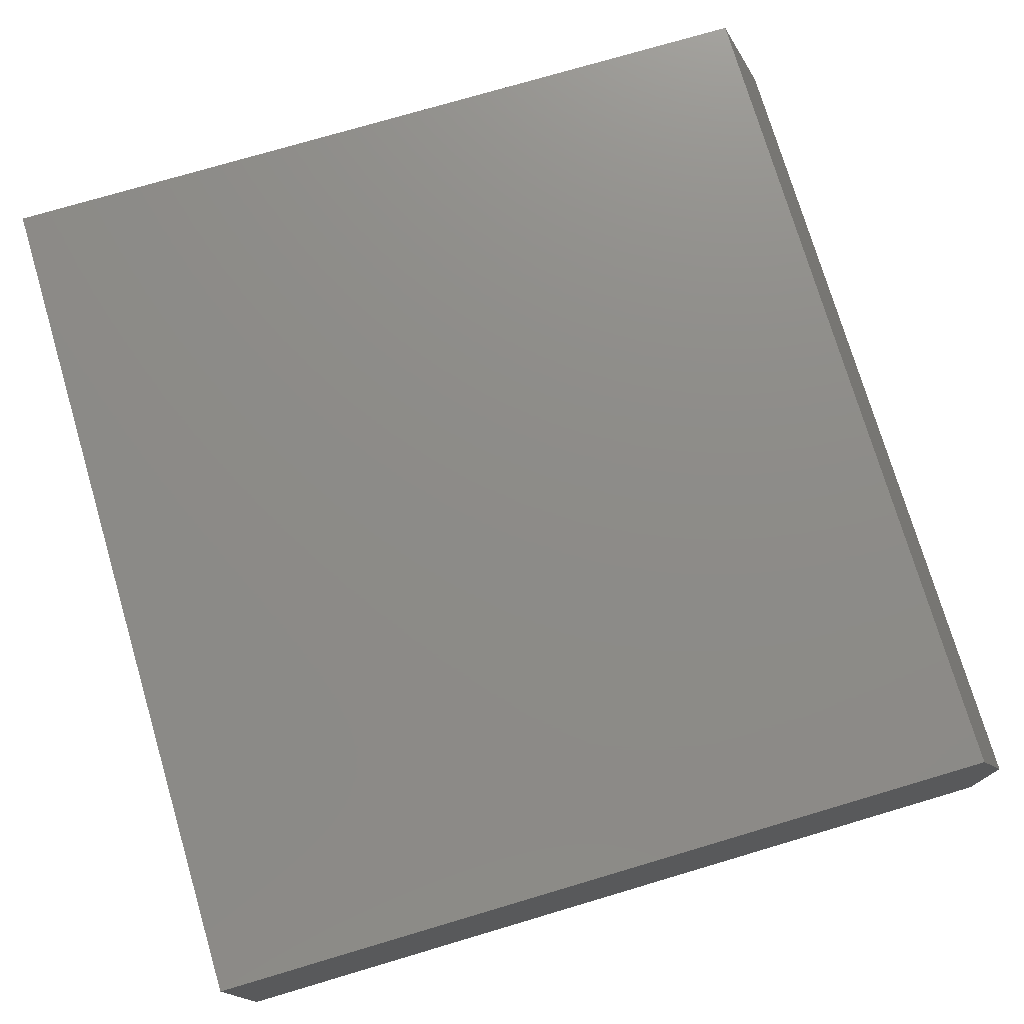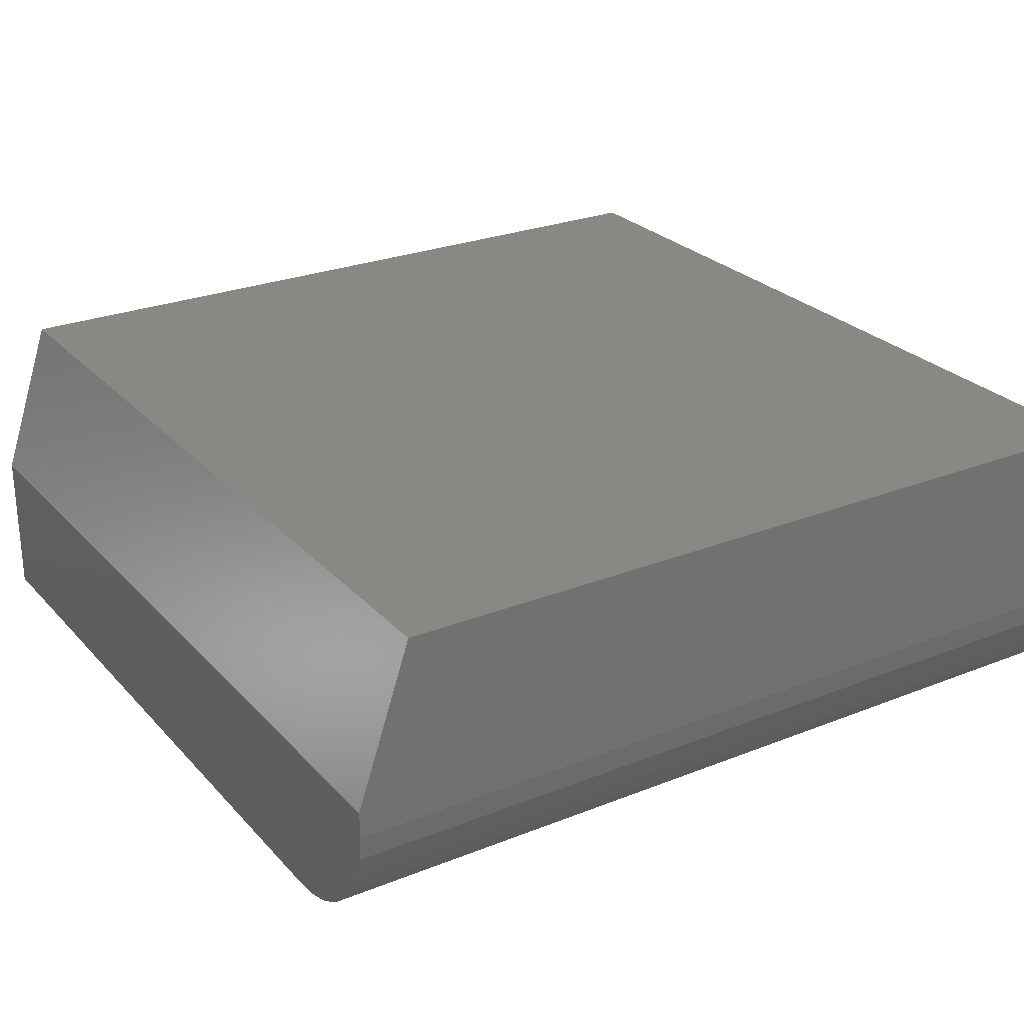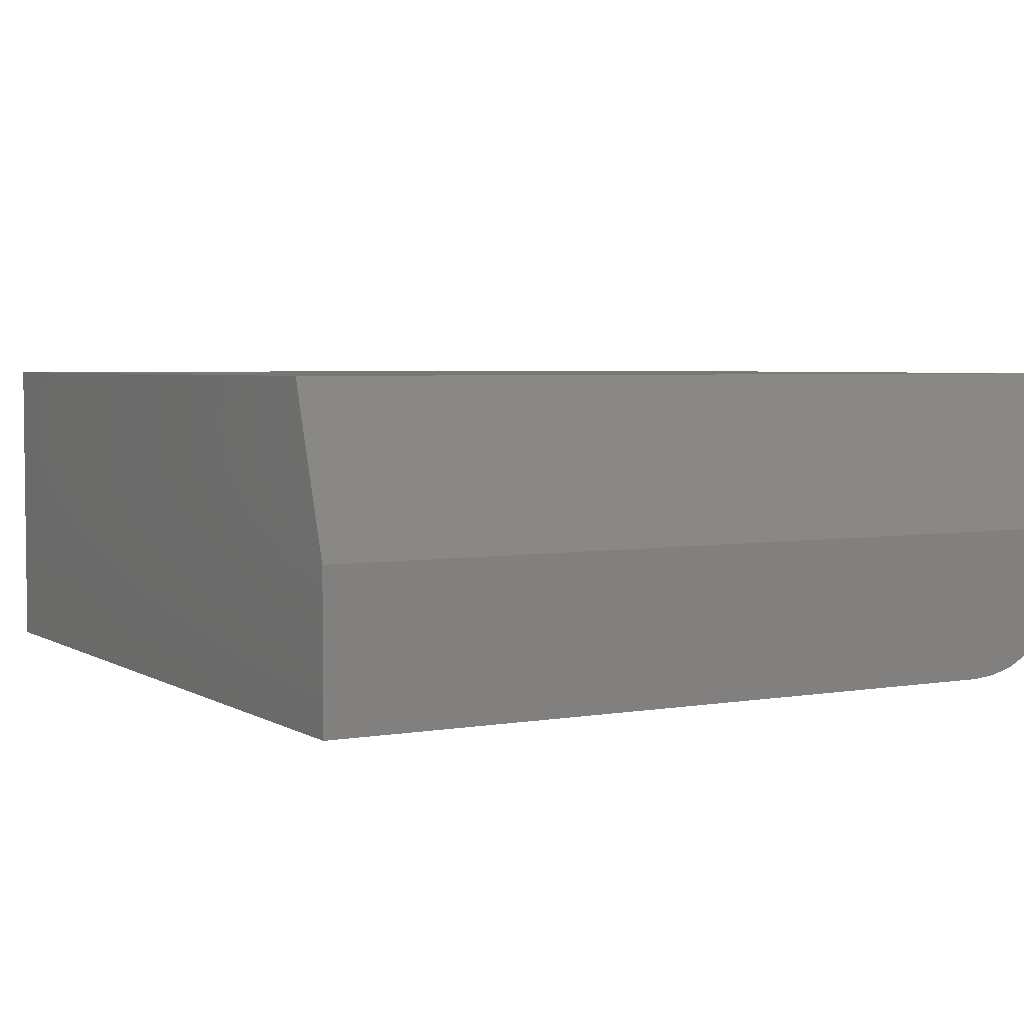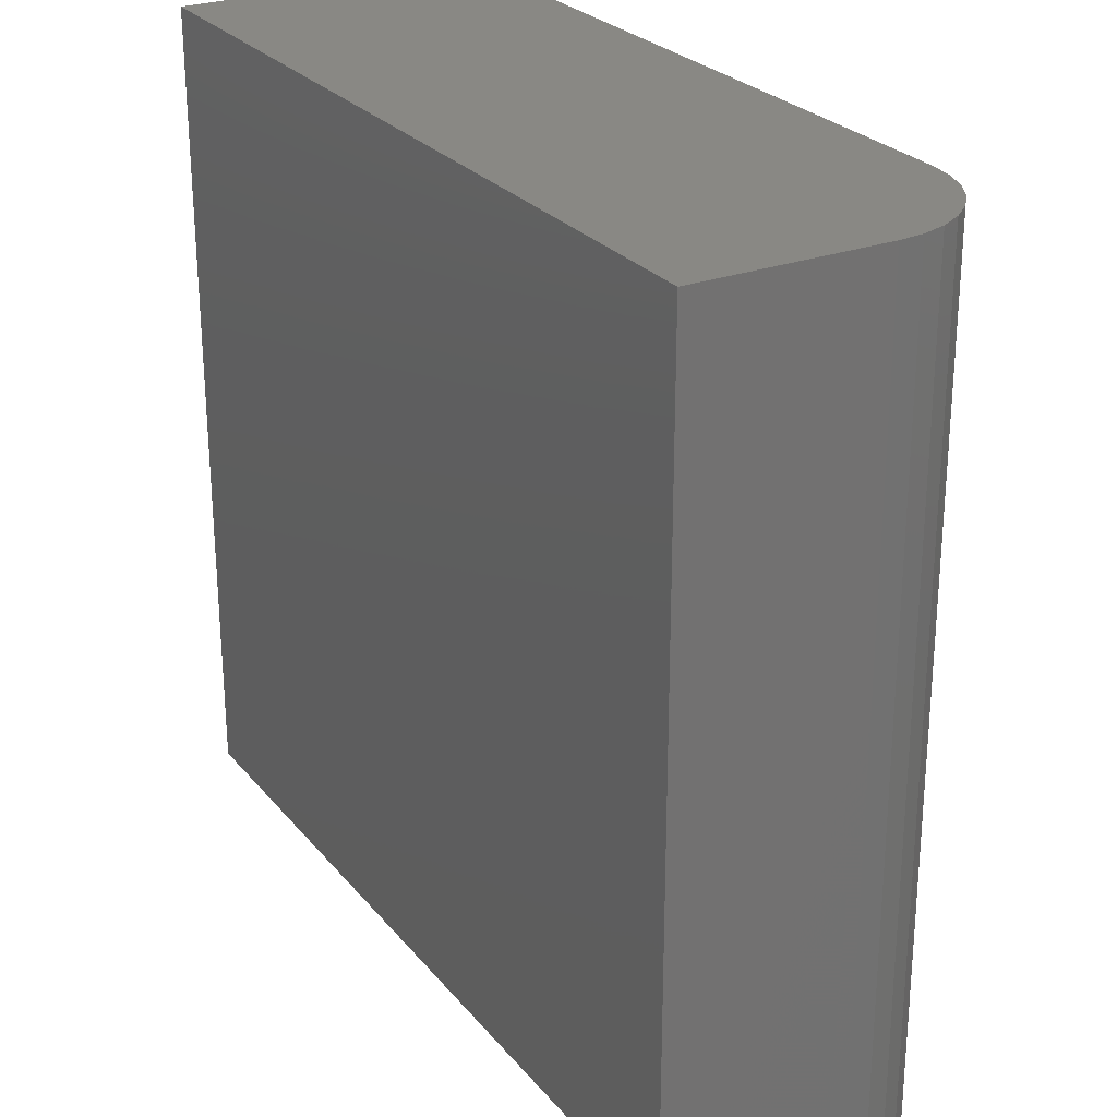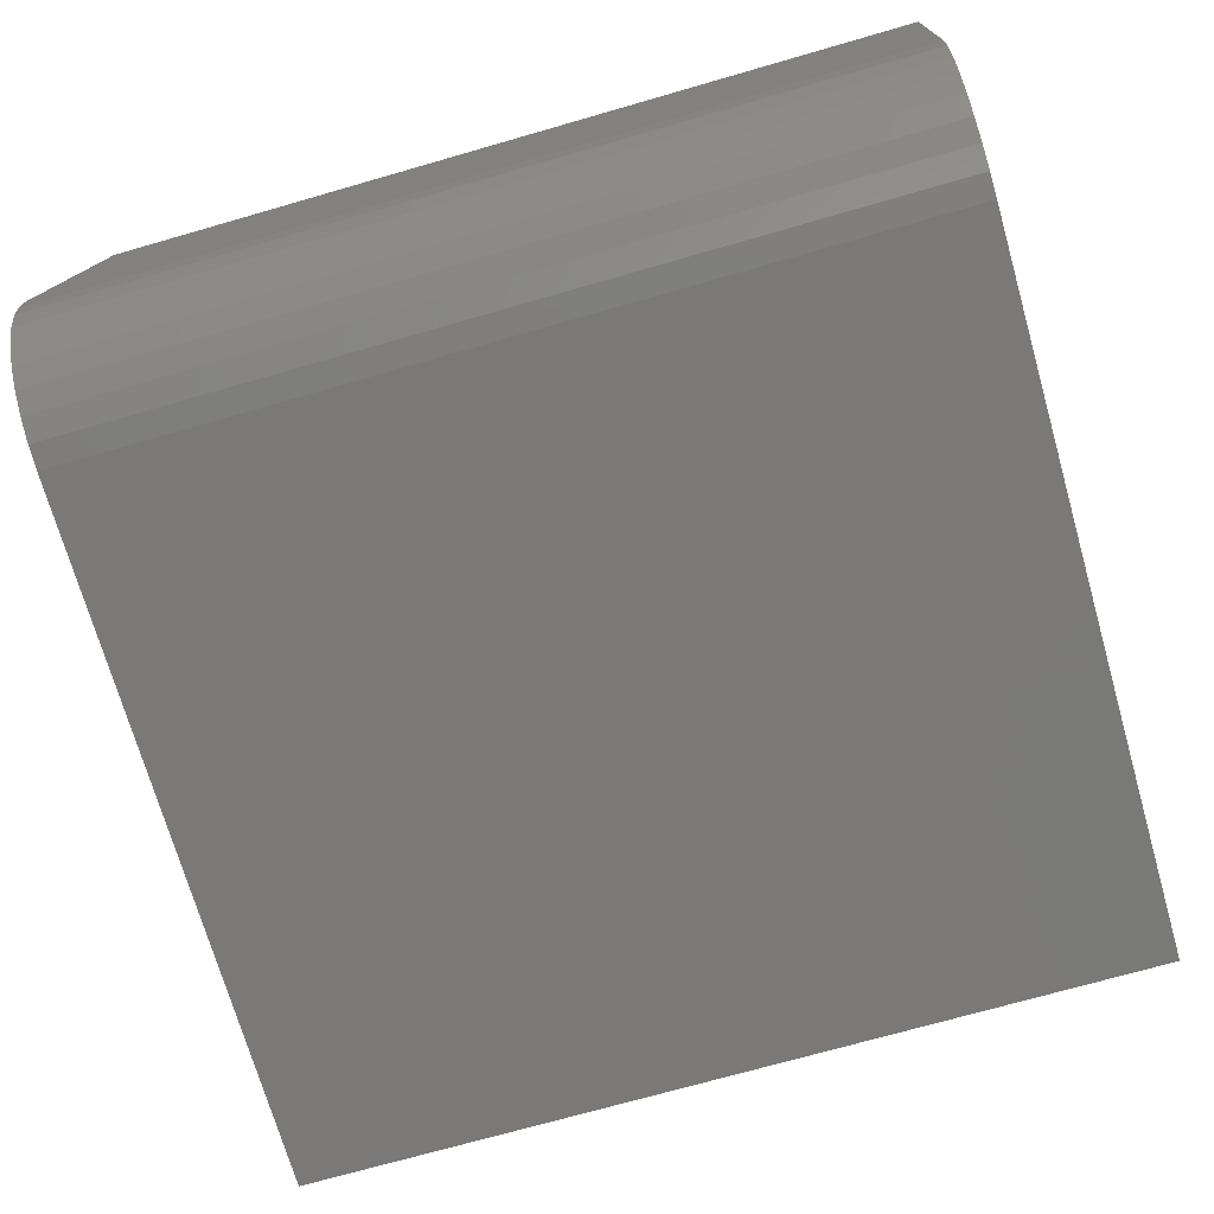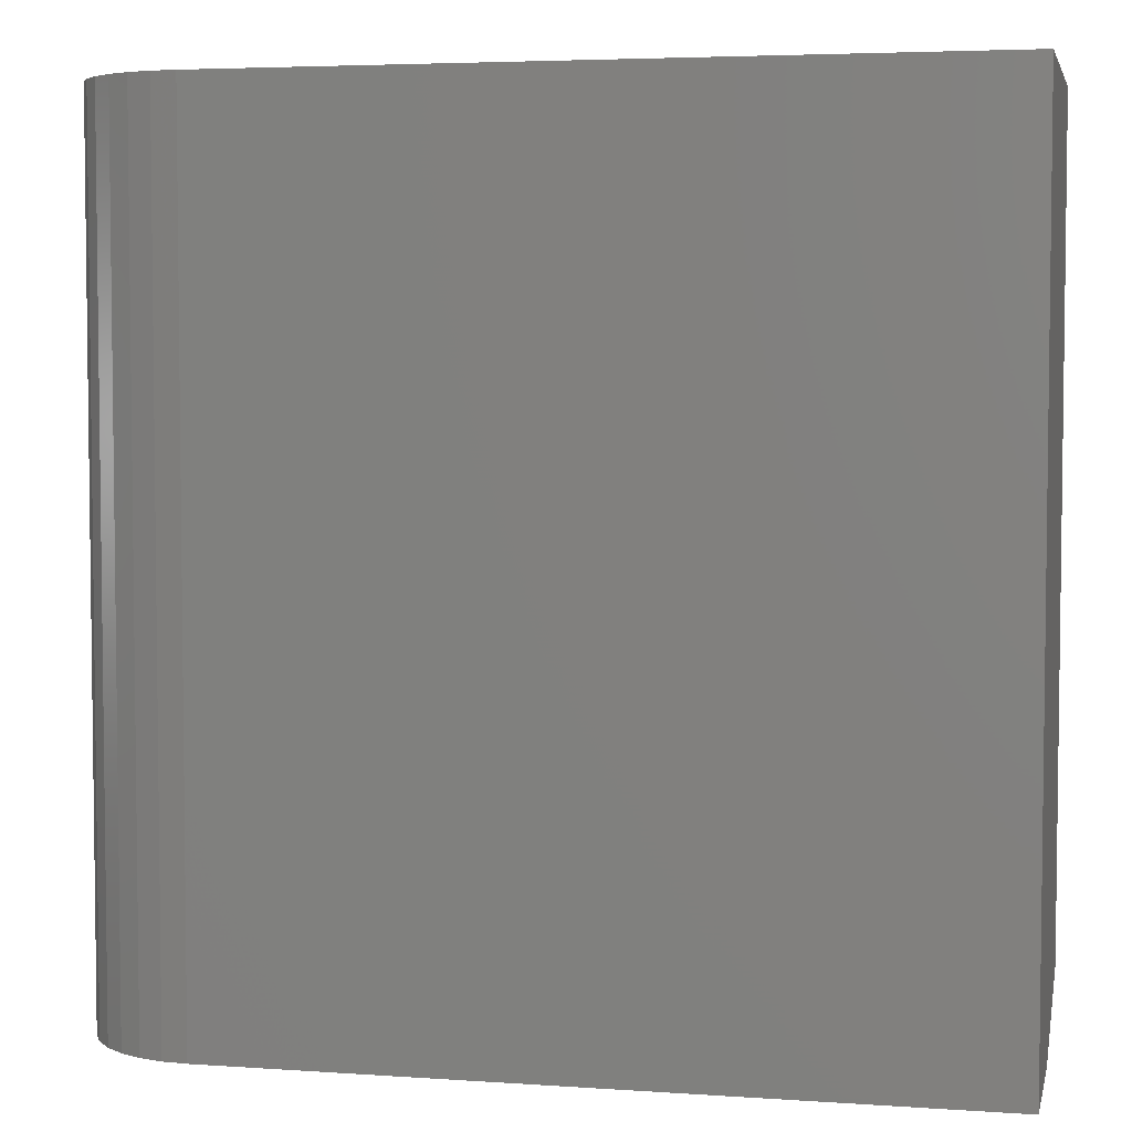
<metadata>
{"format":"stl","ext":"stl","renderer":"f3d","projection":"perspective","resolution":1024,"background":"white","views":[{"elev":75.3,"azim":73.5,"up":"+Y"},{"elev":26.2,"azim":-122.2,"up":"+Y"},{"elev":4.0,"azim":150.5,"up":"+Y"},{"elev":26.3,"azim":-120.3,"up":"+Z"},{"elev":-72.3,"azim":-74.0,"up":"+Y"},{"elev":4.5,"azim":12.5,"up":"+Z"}]}
</metadata>
<code>
# stl→obj: 26 verts, 48 faces
v 0 -0.1641 0.75
v 4.592e-17 0 0.75
v 0 -0.1641 0
v 2.87e-18 0 0.04688
v 0 -0.1406 0
v 0.1094 -0.2734 -6.697e-18
v 0.08804 -0.2713 -5.391e-18
v 0.06752 -0.2651 -4.134e-18
v 0.04861 -0.255 -2.976e-18
v 0.03204 -0.2414 -1.962e-18
v 0.01843 -0.2248 -1.129e-18
v 0.008326 -0.2059 -5.098e-19
v 0.002102 -0.1854 -1.287e-19
v 0.75 -0.1406 -4.592e-17
v 0.75 -0.2734 -4.592e-17
v 0.1094 -0.2734 0.75
v 0.75 -0.2734 0.75
v 0.002102 -0.1854 0.75
v 0.008326 -0.2059 0.75
v 0.01843 -0.2248 0.75
v 0.03204 -0.2414 0.75
v 0.04861 -0.255 0.75
v 0.06752 -0.2651 0.75
v 0.08804 -0.2713 0.75
v 0.75 0 0.75
v 0.75 0 0.04688
f 1 2 3
f 3 2 4
f 3 4 5
f 6 7 8
f 6 8 9
f 6 9 10
f 6 10 11
f 6 11 12
f 6 12 13
f 6 13 3
f 6 3 5
f 6 5 14
f 6 14 15
f 6 15 16
f 16 15 17
f 2 1 18
f 2 18 19
f 2 19 20
f 2 20 21
f 2 21 22
f 2 22 23
f 2 23 24
f 2 24 16
f 2 16 17
f 2 17 25
f 1 3 18
f 18 3 13
f 18 13 19
f 19 13 12
f 19 12 20
f 20 12 11
f 20 11 21
f 21 11 10
f 21 10 22
f 22 10 9
f 22 9 23
f 23 9 8
f 23 8 24
f 24 8 7
f 24 7 16
f 16 7 6
f 4 2 26
f 26 2 25
f 25 17 26
f 26 17 15
f 26 15 14
f 5 4 14
f 14 4 26

</code>
